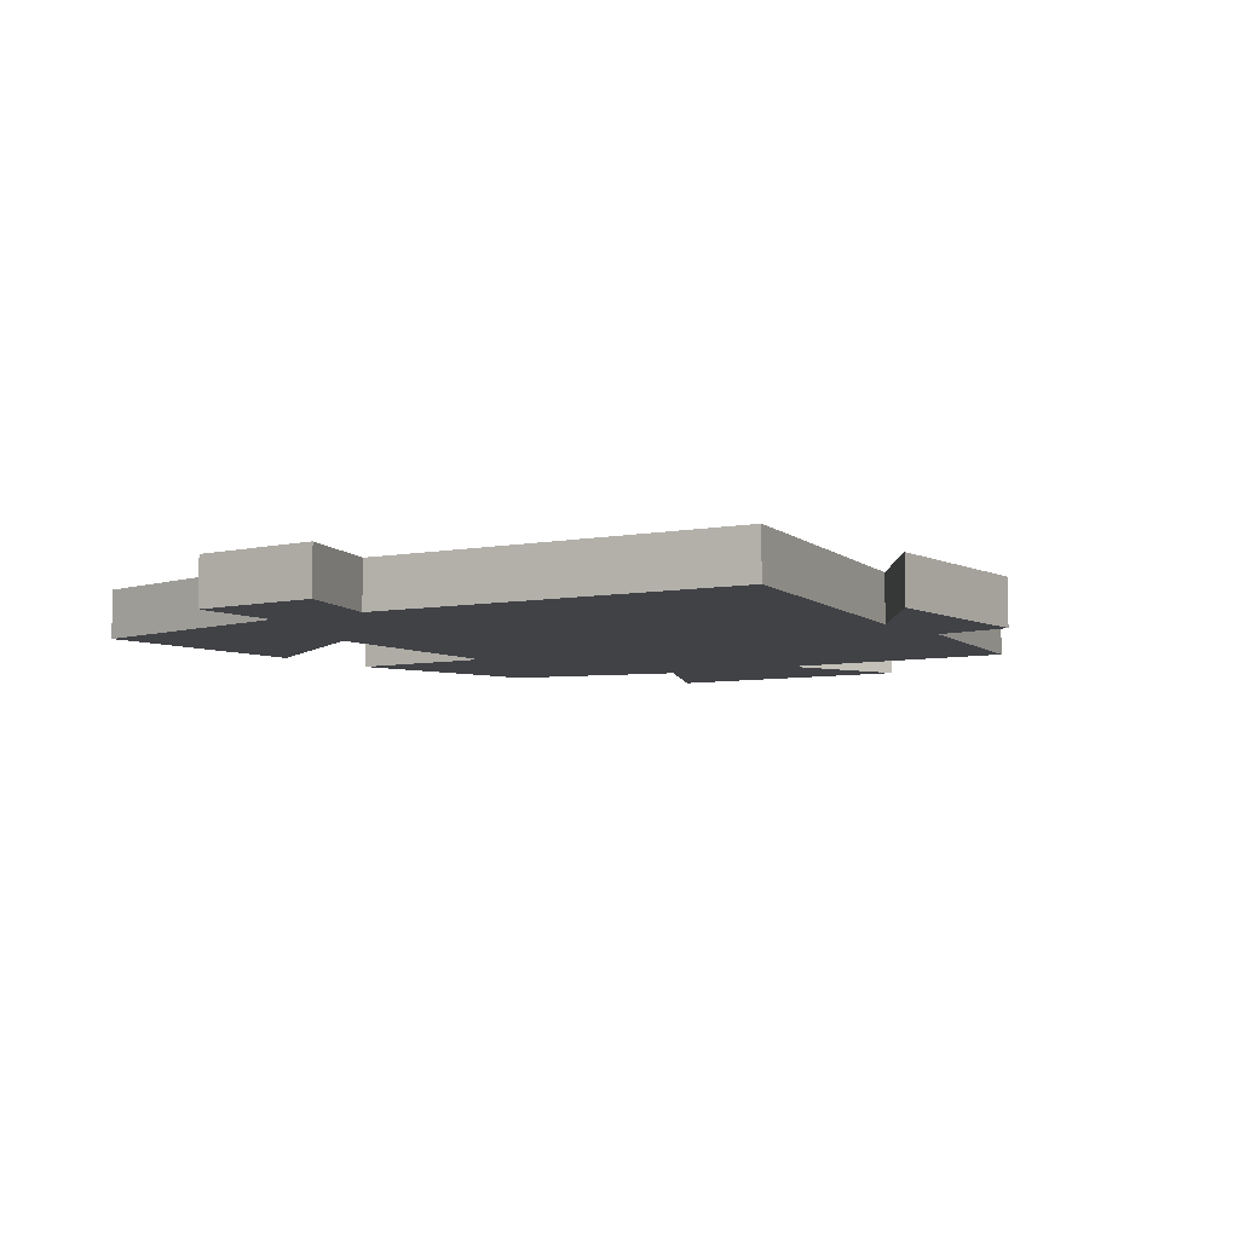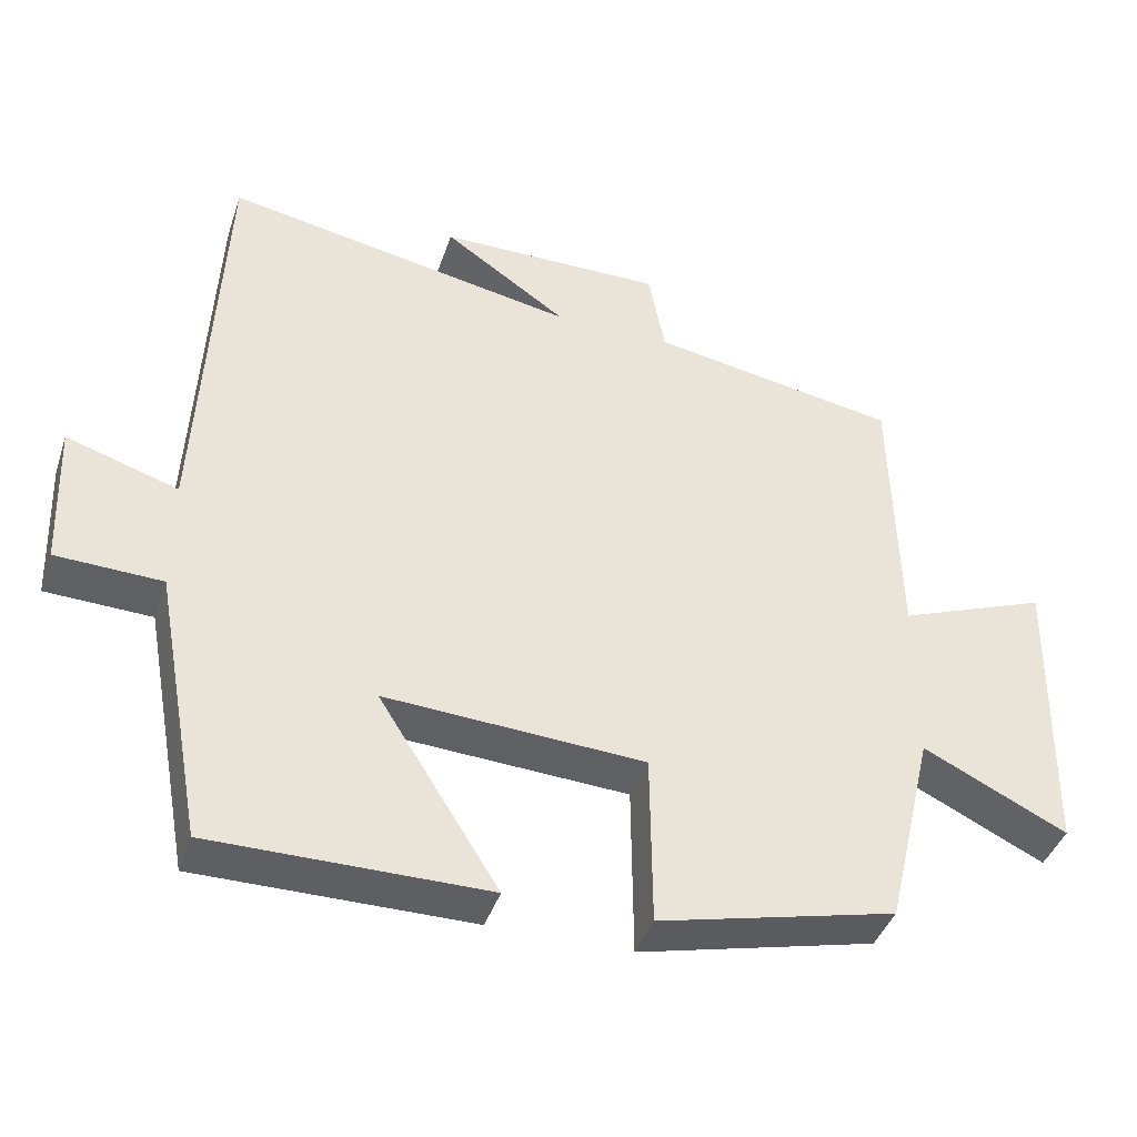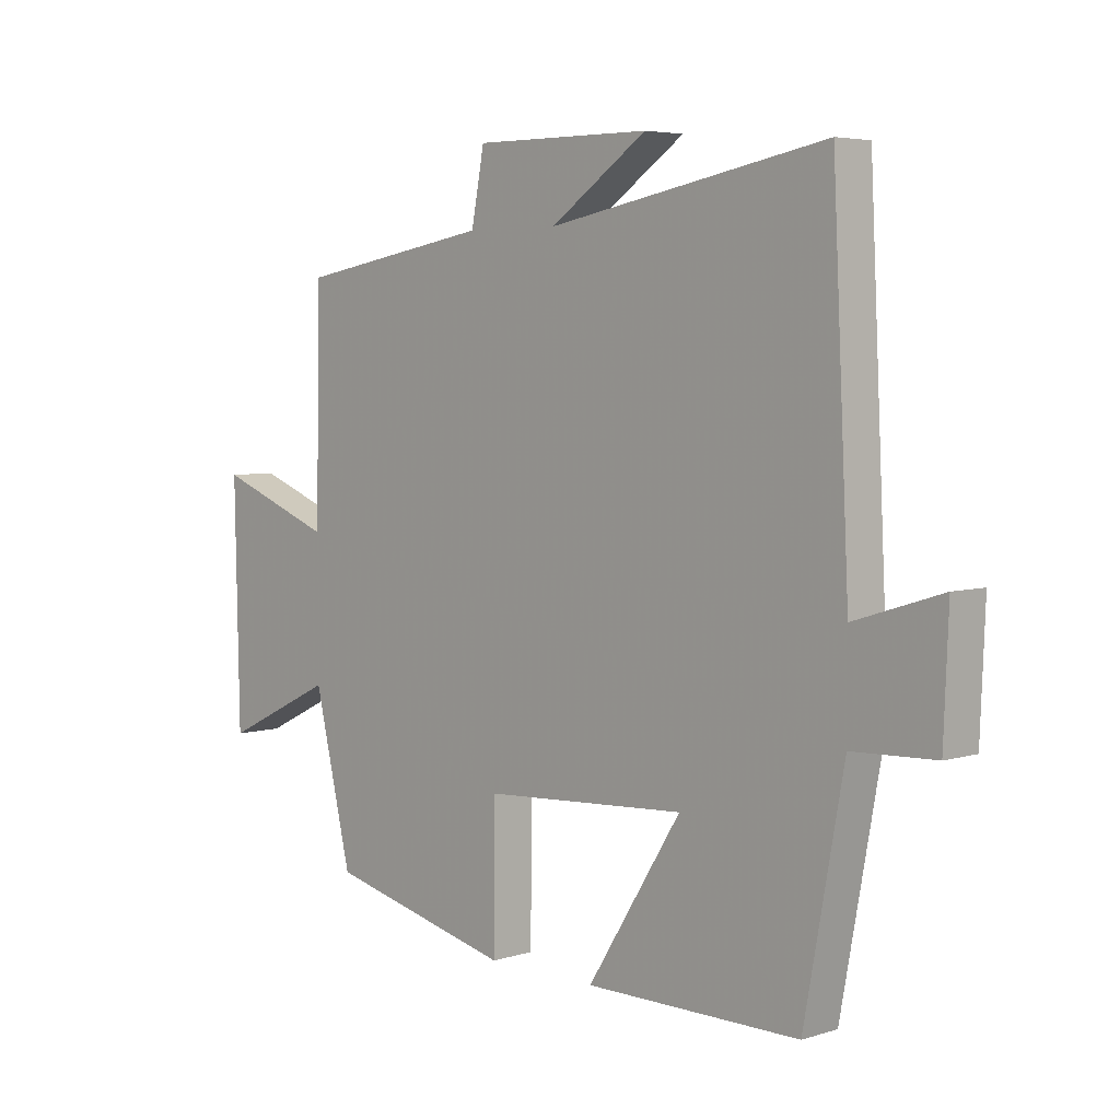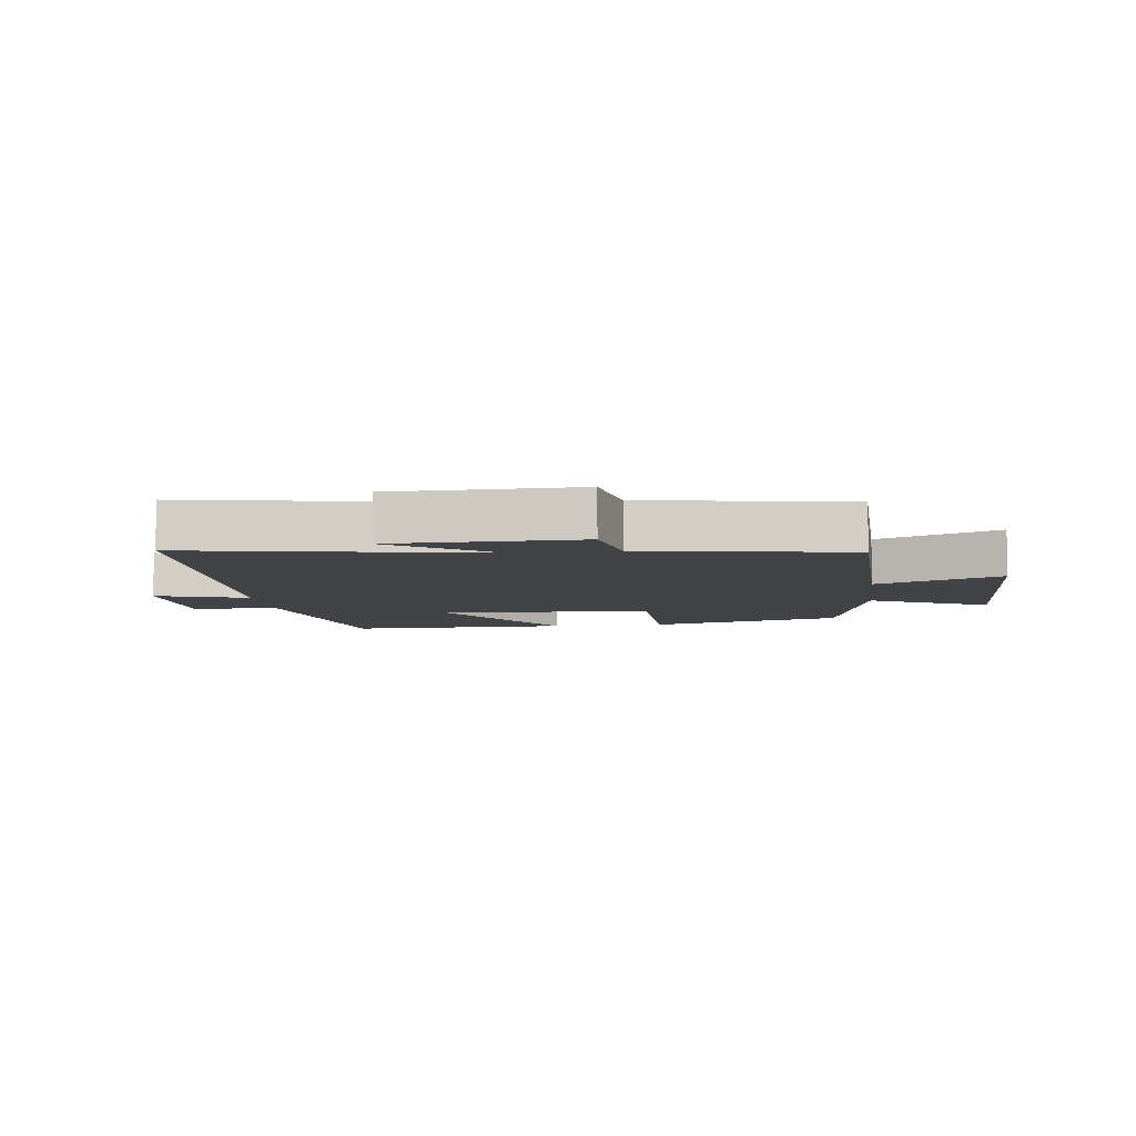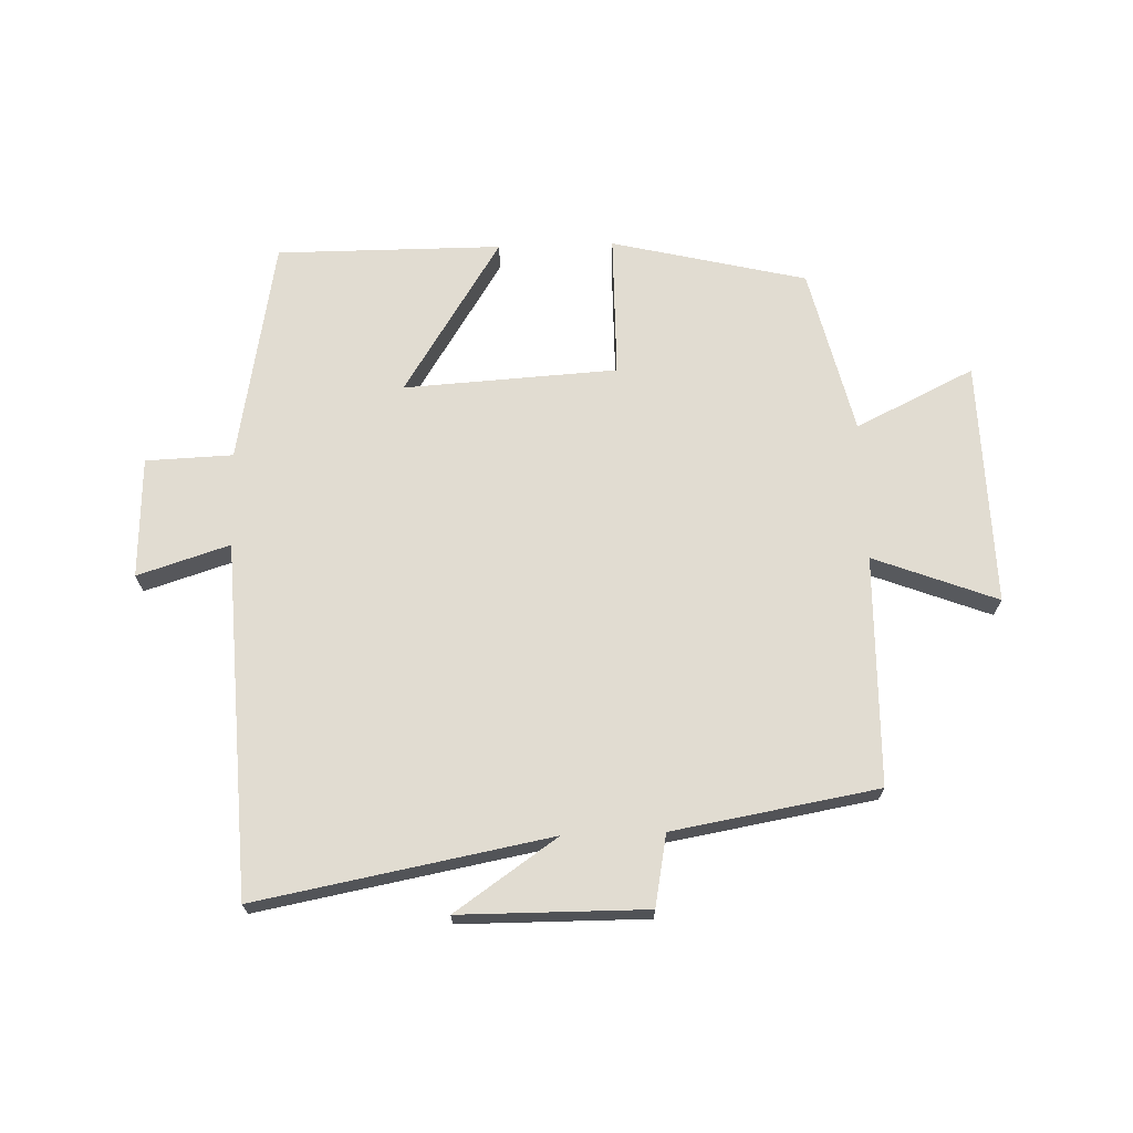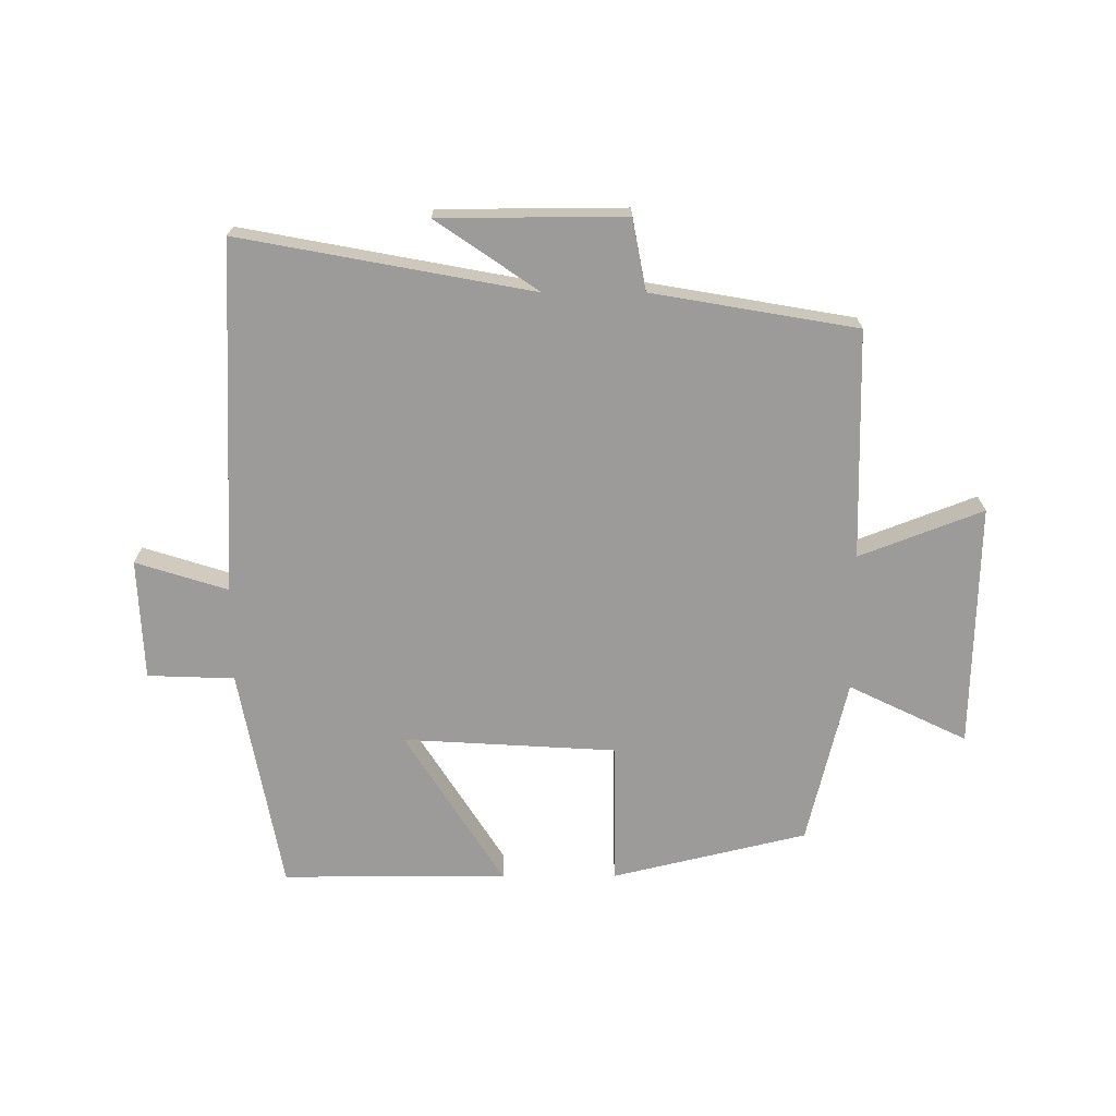
<metadata>
{"format":"obj","ext":"obj","renderer":"f3d","projection":"perspective","resolution":1024,"background":"white","views":[{"elev":-6.1,"azim":-56.1,"up":"+Y"},{"elev":-41.5,"azim":-18.0,"up":"+Z"},{"elev":4.8,"azim":-134.2,"up":"+Z"},{"elev":-7.3,"azim":7.5,"up":"+Y"},{"elev":69.2,"azim":-1.9,"up":"+Y"},{"elev":-69.7,"azim":0.1,"up":"+Y"}]}
</metadata>
<code>
v 0.492 0.07 0.443
v 0.5 0.07 0.072
v 0.7 0.07 0.149
v 0.692 0.07 -0.247
v 0.5 0.07 -0.154
v 0.436 0.07 -0.424
v 0.12 0.07 -0.5
v 0.118 0.07 -0.267
v -0.228 0.07 -0.247
v -0.068 0.07 -0.5
v -0.433 0.07 -0.501
v -0.5 0.07 -0.137
v -0.641 0.07 -0.132
v -0.649 0.07 0.064
v -0.5 0.07 0.017
v -0.472 0.07 0.588
v 0.002 0.07 0.5
v -0.164 0.07 0.614
v 0.138 0.07 0.616
v 0.16 0.07 0.5
v 0.492 0 0.443
v 0.5 0 0.072
v 0.7 0 0.149
v 0.692 0 -0.247
v 0.5 0 -0.154
v 0.436 0 -0.424
v 0.12 0 -0.5
v 0.118 0 -0.267
v -0.228 0 -0.247
v -0.068 0 -0.5
v -0.433 0 -0.501
v -0.5 0 -0.137
v -0.641 0 -0.132
v -0.649 0 0.064
v -0.5 0 0.017
v -0.472 0 0.588
v 0.002 0 0.5
v -0.164 0 0.614
v 0.138 0 0.616
v 0.16 0 0.5
f 17 18 19 20
f 17 20 1 2
f 15 16 17 2
f 12 13 14 15
f 12 15 2
f 9 10 11 12
f 8 9 12 2
f 5 6 7 8
f 5 8 2 3
f 3 4 5
f 40 39 38 37
f 22 21 40 37
f 22 37 36 35
f 35 34 33 32
f 22 35 32
f 32 31 30 29
f 22 32 29 28
f 28 27 26 25
f 23 22 28 25
f 25 24 23
f 1 21 22 2
f 2 22 23 3
f 3 23 24 4
f 4 24 25 5
f 5 25 26 6
f 6 26 27 7
f 7 27 28 8
f 8 28 29 9
f 9 29 30 10
f 10 30 31 11
f 11 31 32 12
f 12 32 33 13
f 13 33 34 14
f 14 34 35 15
f 15 35 36 16
f 16 36 37 17
f 17 37 38 18
f 18 38 39 19
f 19 39 40 20
f 20 40 21 1

</code>
